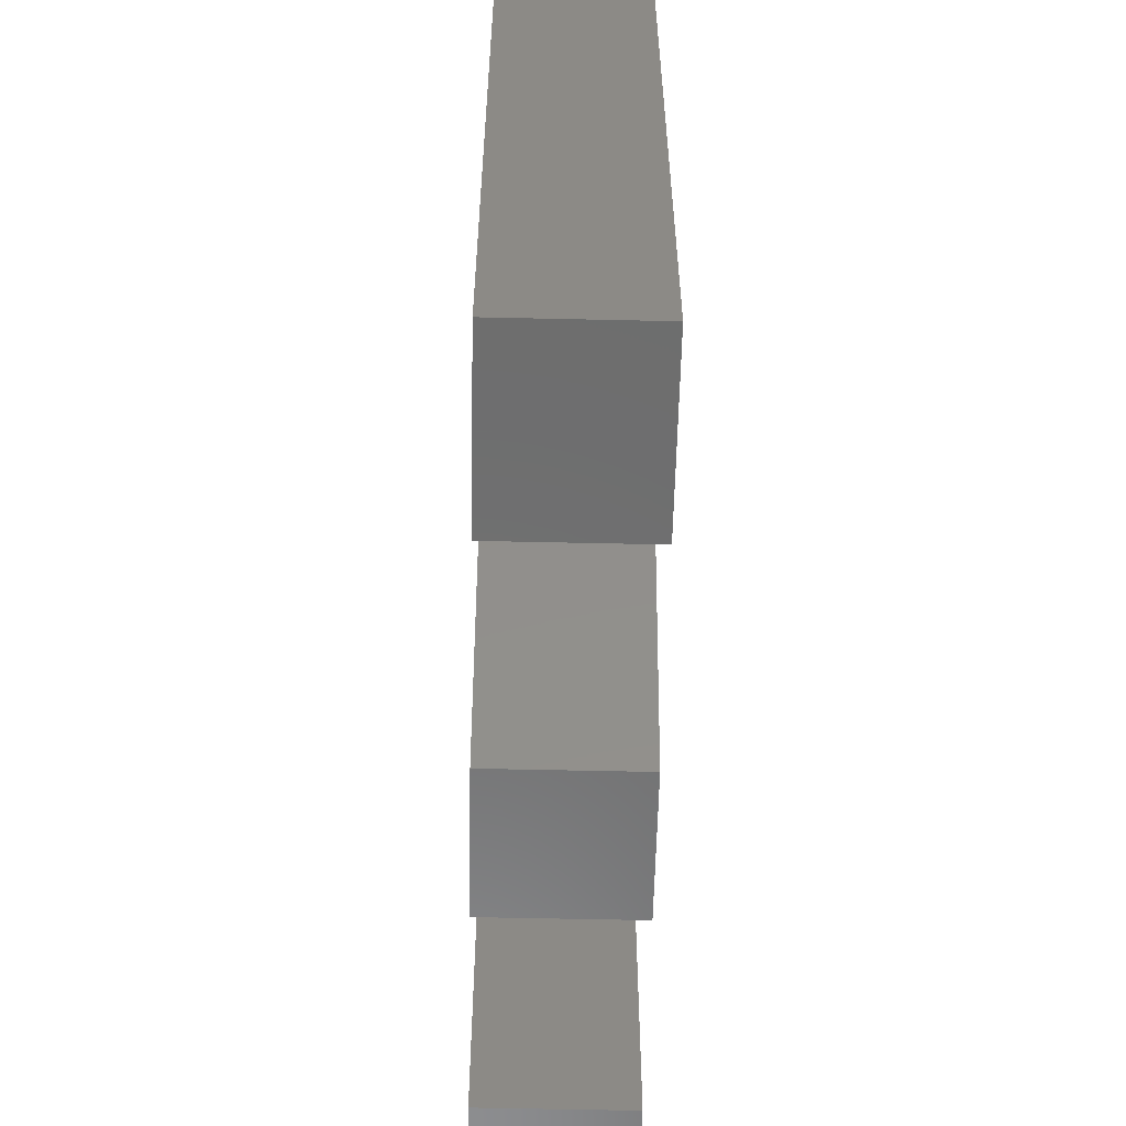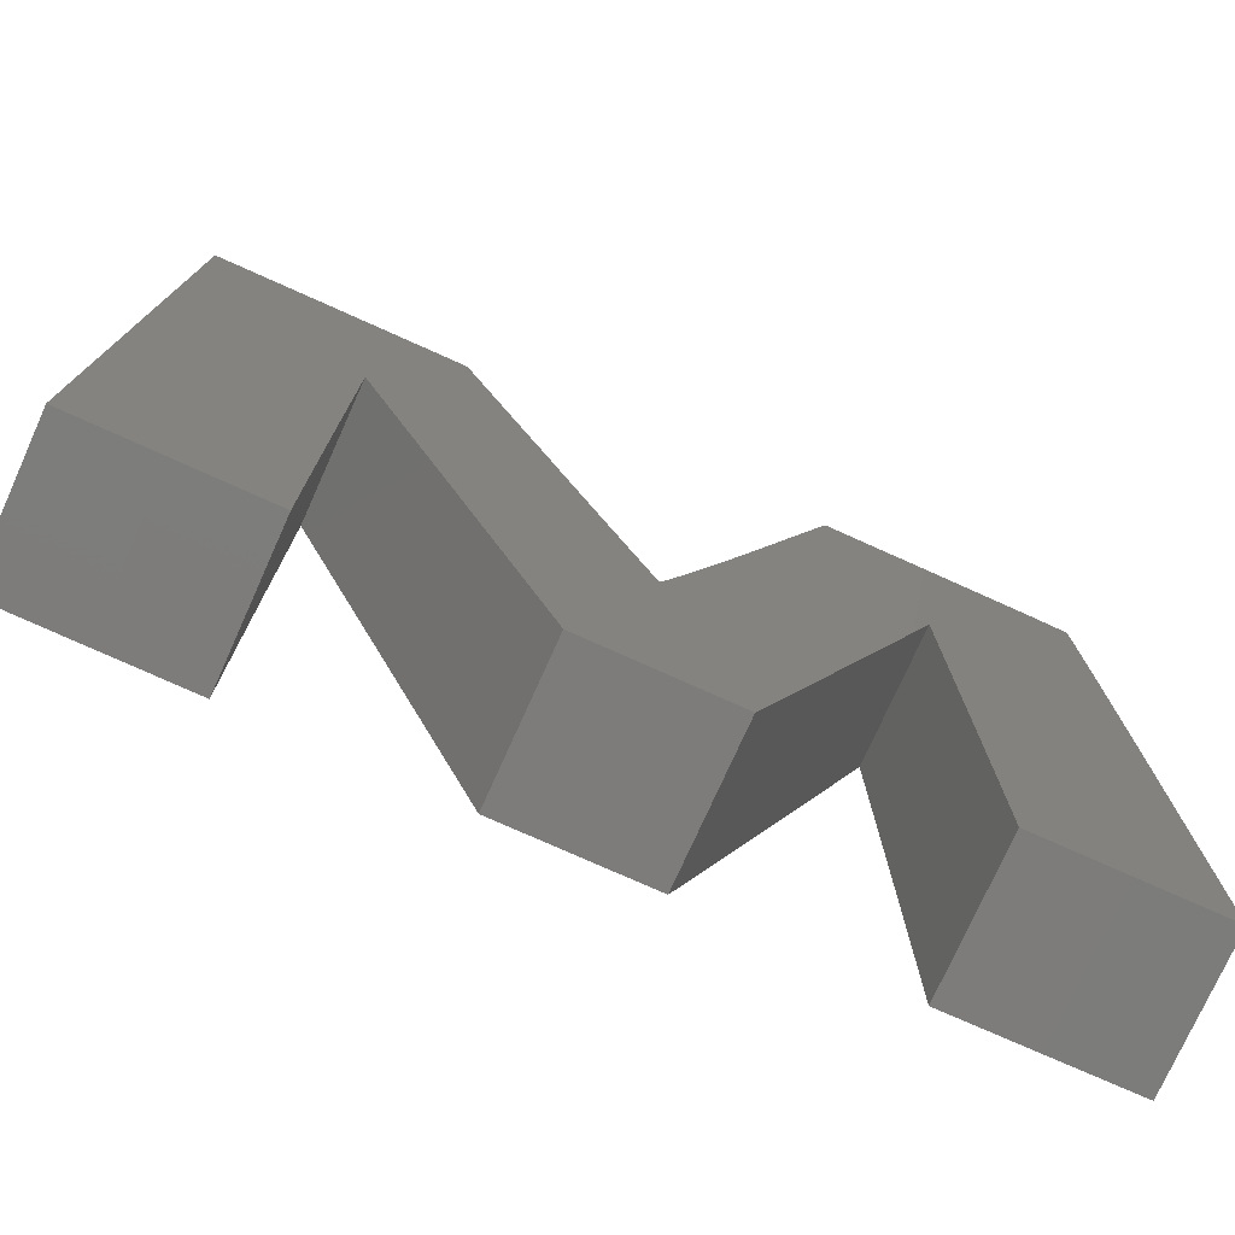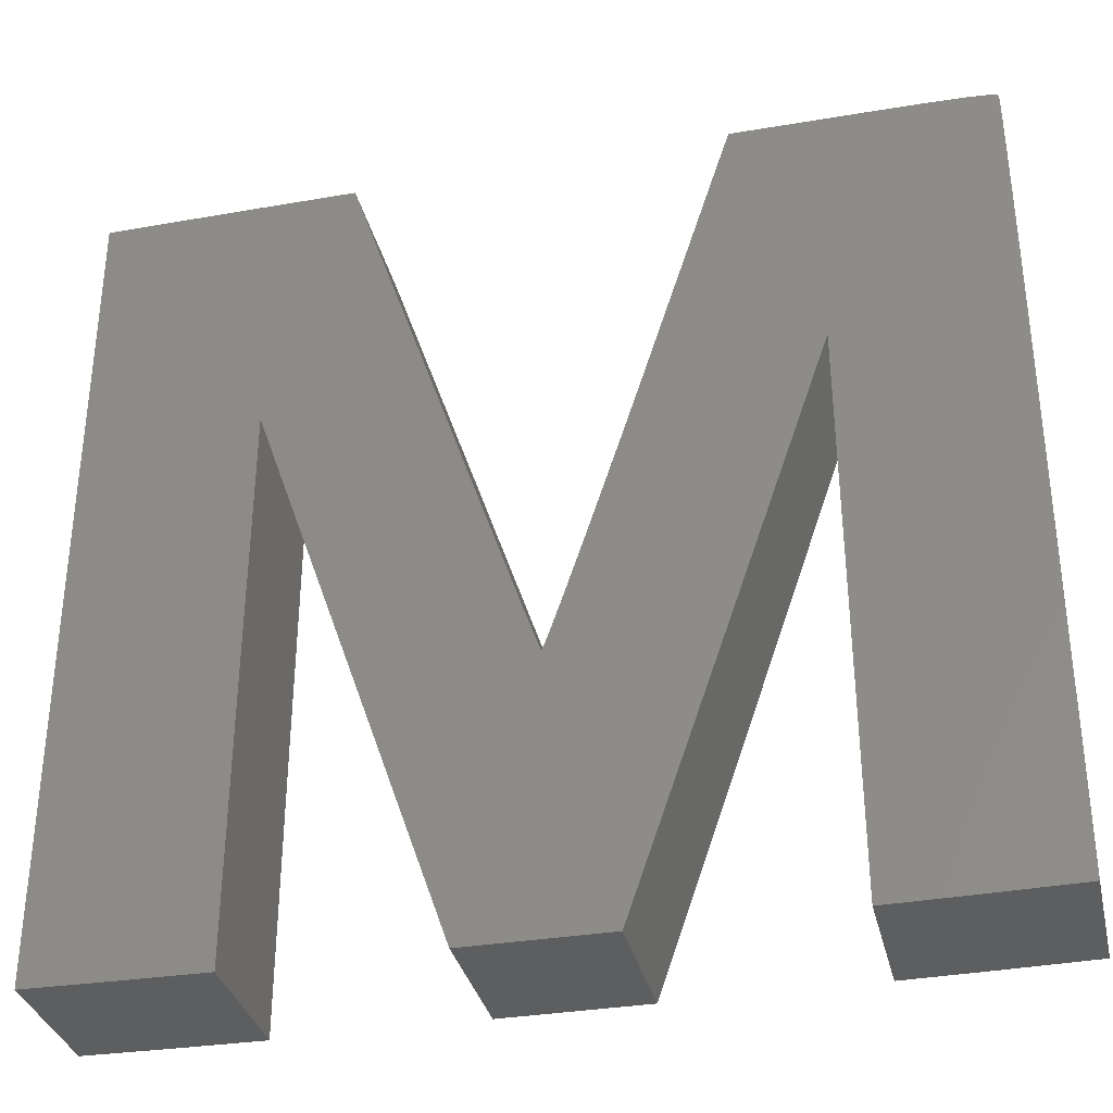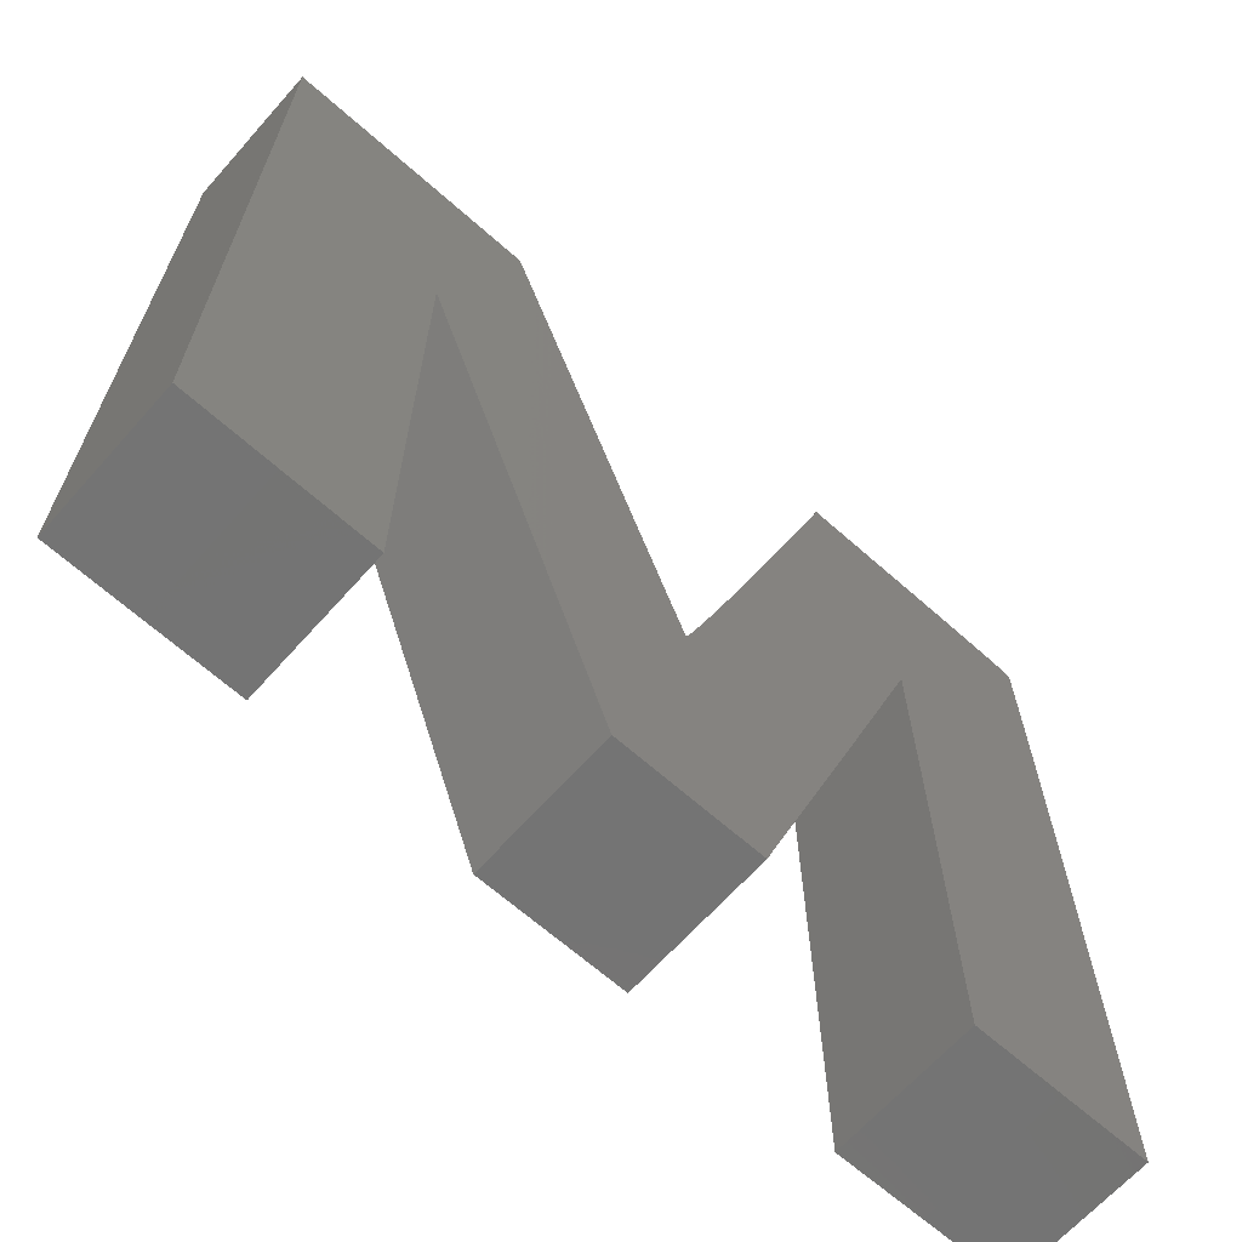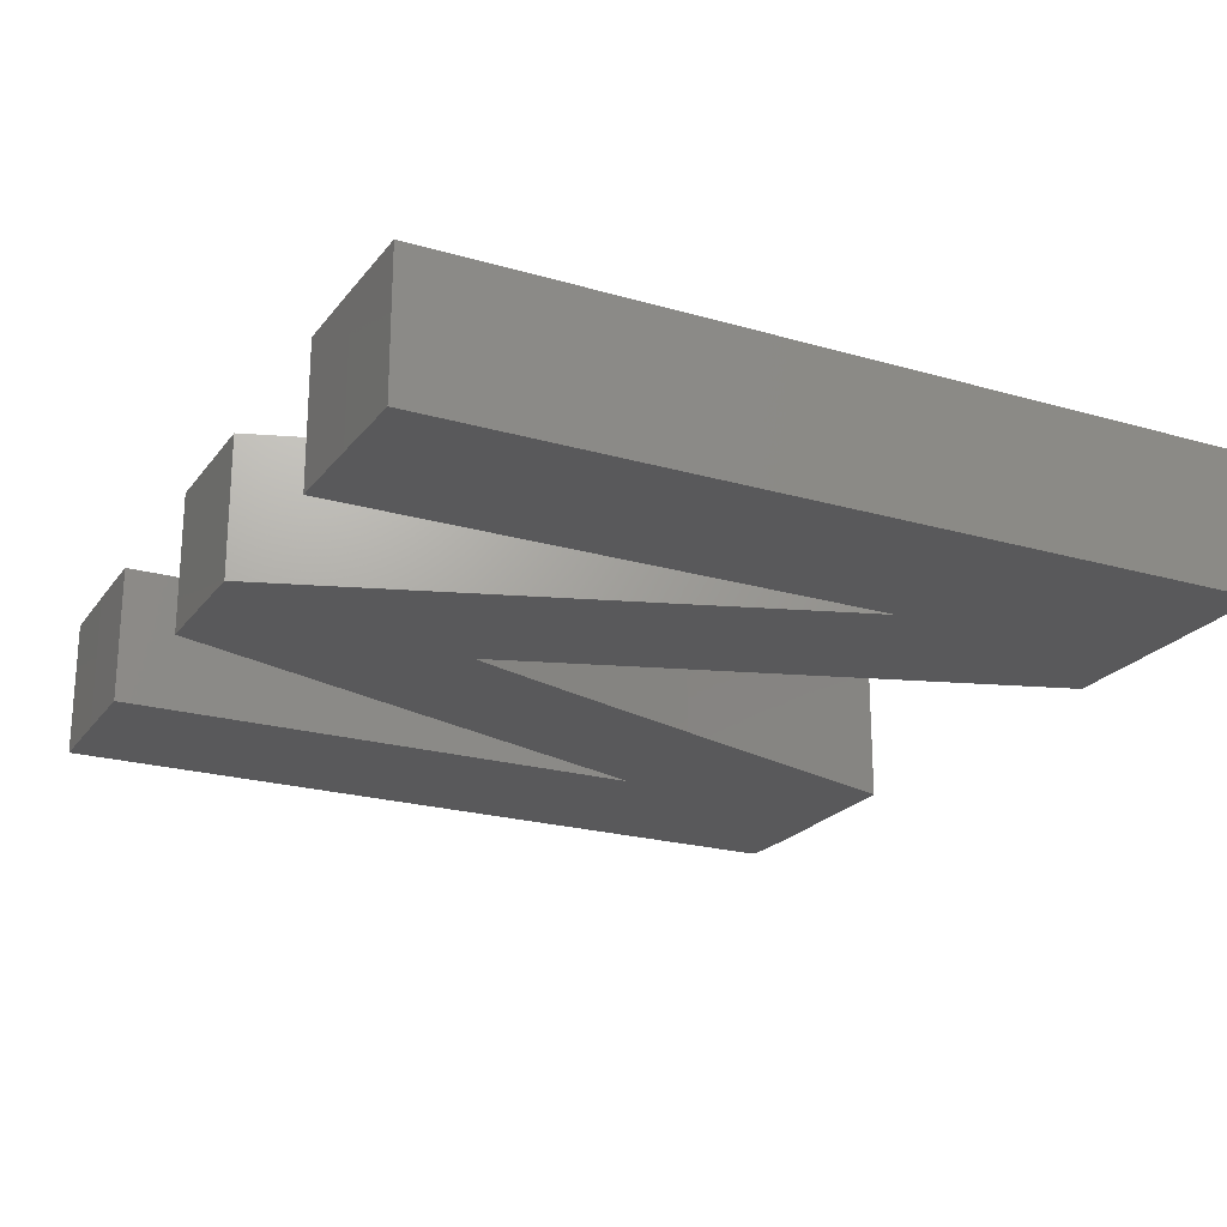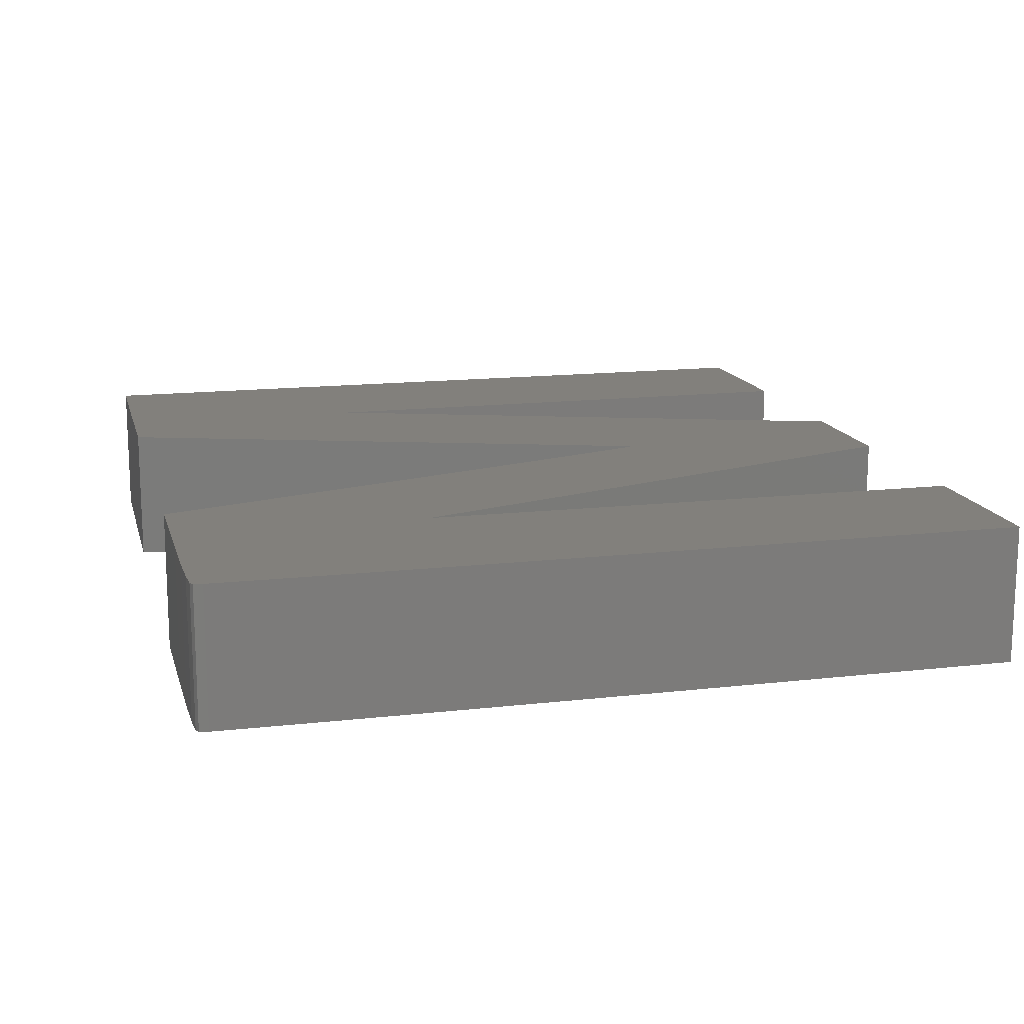
<metadata>
{"format":"stl","ext":"stl","renderer":"f3d","projection":"perspective","resolution":1024,"background":"white","views":[{"elev":-58.7,"azim":-91.3,"up":"+Y"},{"elev":-76.1,"azim":155.8,"up":"+Y"},{"elev":-33.8,"azim":-167.0,"up":"+Y"},{"elev":-66.0,"azim":138.3,"up":"+Y"},{"elev":-22.1,"azim":63.2,"up":"+Z"},{"elev":14.7,"azim":-104.1,"up":"+Z"}]}
</metadata>
<code>
# stl→obj: 96 verts, 188 faces
v 12.43 19.93 -5
v 12.51 39.88 -5
v 12.51 39.88 5
v 12.43 19.93 5
v 19.4 19.93 -5
v 19.4 19.93 5
v 0.001 44.84 -5
v 0.01 49.13 -5
v 0 39.94 -5
v 0.023 52.69 -5
v 0.041 55.4 -5
v 0.066 57.14 -5
v 0.095 57.8 -5
v 0.579 57.96 -5
v 2.081 58.06 -5
v 4.869 58.12 -5
v 9.211 58.14 -5
v 18.19 58.14 -5
v 24.51 38.41 -5
v 31.2 19.46 -5
v 53.44 58.08 -5
v 31.03 18.99 -5
v 31.62 20.66 -5
v 32.27 22.51 -5
v 33.1 24.94 -5
v 34.1 27.85 -5
v 36.48 34.84 -5
v 37.8 38.75 -5
v 44.41 58.14 -5
v 35.23 31.18 -5
v 62.47 58 -5
v 50.13 19.76 -5
v 62.47 0.142 -5
v 36.27 0 -5
v 43.16 19.76 -5
v 50.05 39.48 -5
v 29.05 24.57 -5
v 29.85 22.2 -5
v 26.31 0 -5
v 25.79 34.45 -5
v 26.99 30.77 -5
v 12.37 0 -5
v 6.219 0.056 -5
v 0.095 0.142 -5
v 0.011 28.79 -5
v 0.003 34.55 -5
v 56.34 0.056 -5
v 50.19 0 -5
v 28.09 27.45 -5
v 30.46 20.43 -5
v 30.86 19.33 -5
v 12.37 0 5
v 0 39.94 5
v 0.003 34.55 5
v 0.011 28.79 5
v 6.219 0.056 5
v 0.095 0.142 5
v 34.1 27.85 5
v 33.1 24.94 5
v 43.16 19.76 5
v 26.31 0 5
v 36.27 0 5
v 31.03 18.99 5
v 30.86 19.33 5
v 30.46 20.43 5
v 56.34 0.056 5
v 50.05 39.48 5
v 50.13 19.76 5
v 50.19 0 5
v 62.47 0.142 5
v 62.47 58 5
v 24.51 38.41 5
v 18.19 58.14 5
v 37.8 38.75 5
v 36.48 34.84 5
v 35.23 31.18 5
v 32.27 22.51 5
v 31.62 20.66 5
v 31.2 19.46 5
v 29.85 22.2 5
v 29.05 24.57 5
v 28.09 27.45 5
v 26.99 30.77 5
v 25.79 34.45 5
v 9.211 58.14 5
v 4.869 58.12 5
v 2.081 58.06 5
v 0.579 57.96 5
v 0.095 57.8 5
v 0.066 57.14 5
v 0.041 55.4 5
v 0.023 52.69 5
v 0.01 49.13 5
v 0.001 44.84 5
v 44.41 58.14 5
v 53.44 58.08 5
f 1 2 3
f 4 1 3
f 5 6 2
f 2 6 3
f 7 8 9
f 9 8 10
f 9 10 11
f 9 11 12
f 9 12 13
f 9 13 14
f 9 14 15
f 9 15 16
f 9 16 17
f 9 17 18
f 2 18 19
f 20 21 22
f 23 21 20
f 24 21 23
f 25 21 24
f 26 21 25
f 27 28 29
f 27 29 30
f 30 29 21
f 30 21 26
f 22 21 31
f 32 31 33
f 34 5 22
f 34 22 35
f 36 31 32
f 22 31 36
f 22 36 35
f 2 37 38
f 5 34 39
f 2 40 41
f 2 19 40
f 9 18 2
f 1 9 2
f 9 1 42
f 9 42 43
f 9 43 44
f 9 44 45
f 9 45 46
f 32 33 47
f 32 47 48
f 2 41 49
f 2 49 37
f 2 38 50
f 2 50 51
f 2 51 22
f 2 22 5
f 42 1 4
f 52 42 4
f 53 54 55
f 56 53 57
f 57 53 55
f 52 53 56
f 4 53 52
f 3 53 4
f 58 59 60
f 61 3 6
f 62 3 61
f 63 3 62
f 64 65 3
f 66 67 68
f 66 68 69
f 70 67 66
f 71 67 70
f 72 73 3
f 67 74 60
f 74 75 60
f 75 76 60
f 76 58 60
f 60 59 62
f 59 77 62
f 77 78 62
f 78 79 62
f 79 63 62
f 64 3 63
f 80 81 3
f 80 3 65
f 81 82 3
f 82 83 3
f 83 84 3
f 84 72 3
f 3 73 53
f 85 53 73
f 86 53 85
f 87 53 86
f 88 53 87
f 89 53 88
f 90 53 89
f 91 53 90
f 92 53 91
f 93 53 92
f 94 53 93
f 95 71 96
f 95 67 71
f 95 74 67
f 39 61 5
f 5 61 6
f 46 54 9
f 9 54 53
f 53 94 9
f 9 94 7
f 45 55 46
f 46 55 54
f 44 57 45
f 45 57 55
f 44 43 56
f 57 44 56
f 43 42 52
f 56 43 52
f 39 34 62
f 61 39 62
f 34 35 60
f 62 34 60
f 35 36 67
f 60 35 67
f 32 68 36
f 36 68 67
f 48 69 32
f 32 69 68
f 48 47 66
f 69 48 66
f 47 33 70
f 66 47 70
f 33 31 71
f 70 33 71
f 96 71 21
f 21 71 31
f 95 96 29
f 29 96 21
f 74 95 28
f 28 95 29
f 75 74 27
f 27 74 28
f 76 75 30
f 30 75 27
f 58 76 26
f 26 76 30
f 59 58 25
f 25 58 26
f 77 59 24
f 24 59 25
f 78 77 23
f 23 77 24
f 79 78 20
f 20 78 23
f 63 79 22
f 22 79 20
f 51 64 63
f 22 51 63
f 50 65 64
f 51 50 64
f 38 80 65
f 50 38 65
f 37 81 80
f 38 37 80
f 49 82 81
f 37 49 81
f 41 83 82
f 49 41 82
f 40 84 83
f 41 40 83
f 19 72 84
f 40 19 84
f 18 73 72
f 19 18 72
f 85 73 17
f 17 73 18
f 86 85 16
f 16 85 17
f 87 86 15
f 15 86 16
f 88 87 14
f 14 87 15
f 89 88 13
f 13 88 14
f 90 89 12
f 12 89 13
f 91 90 11
f 11 90 12
f 92 91 10
f 10 91 11
f 93 92 8
f 8 92 10
f 94 93 7
f 7 93 8

</code>
